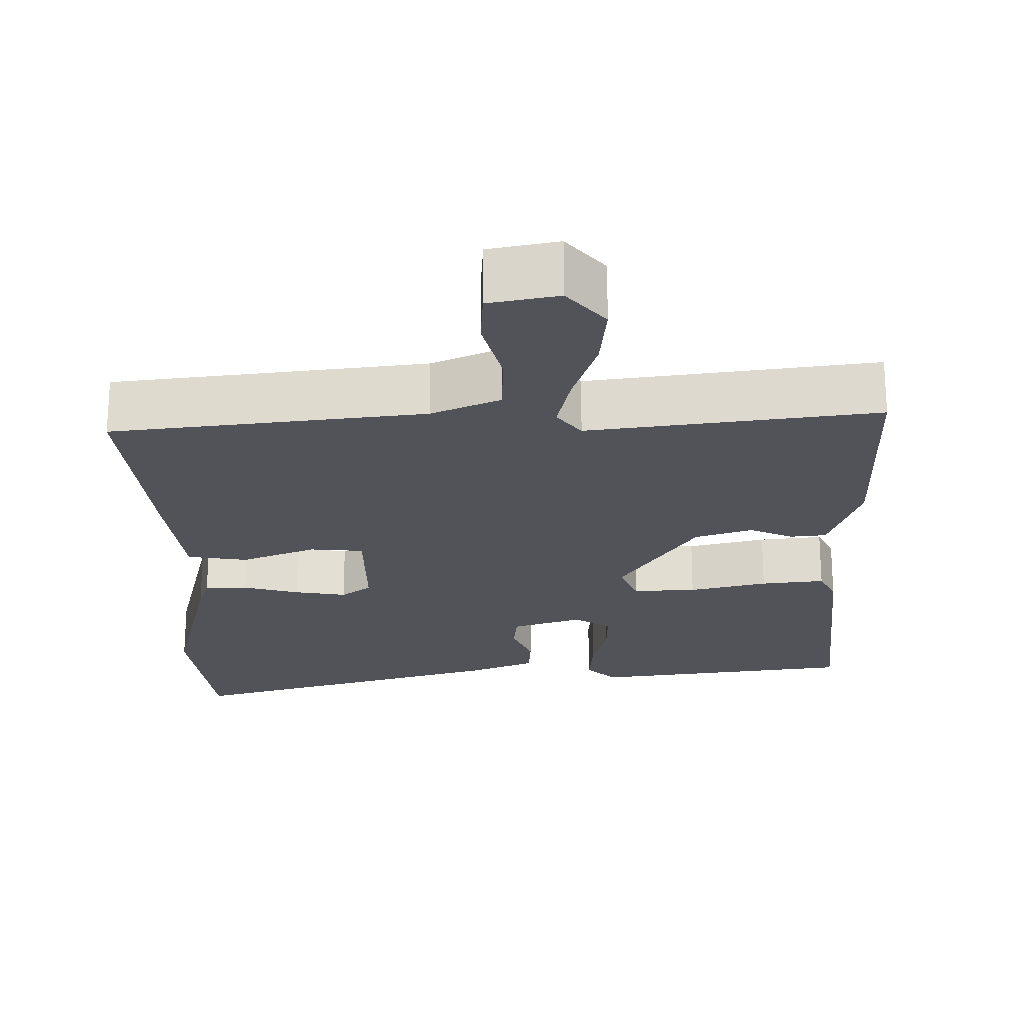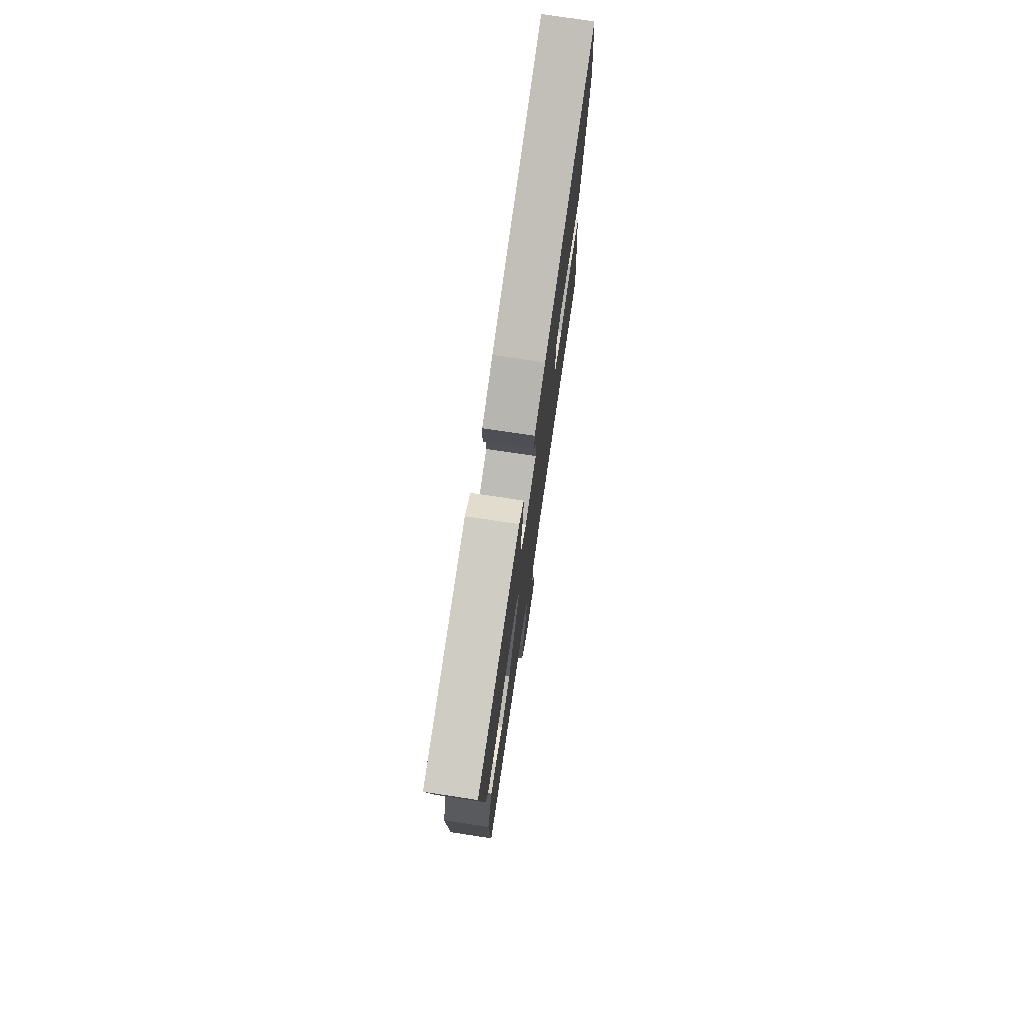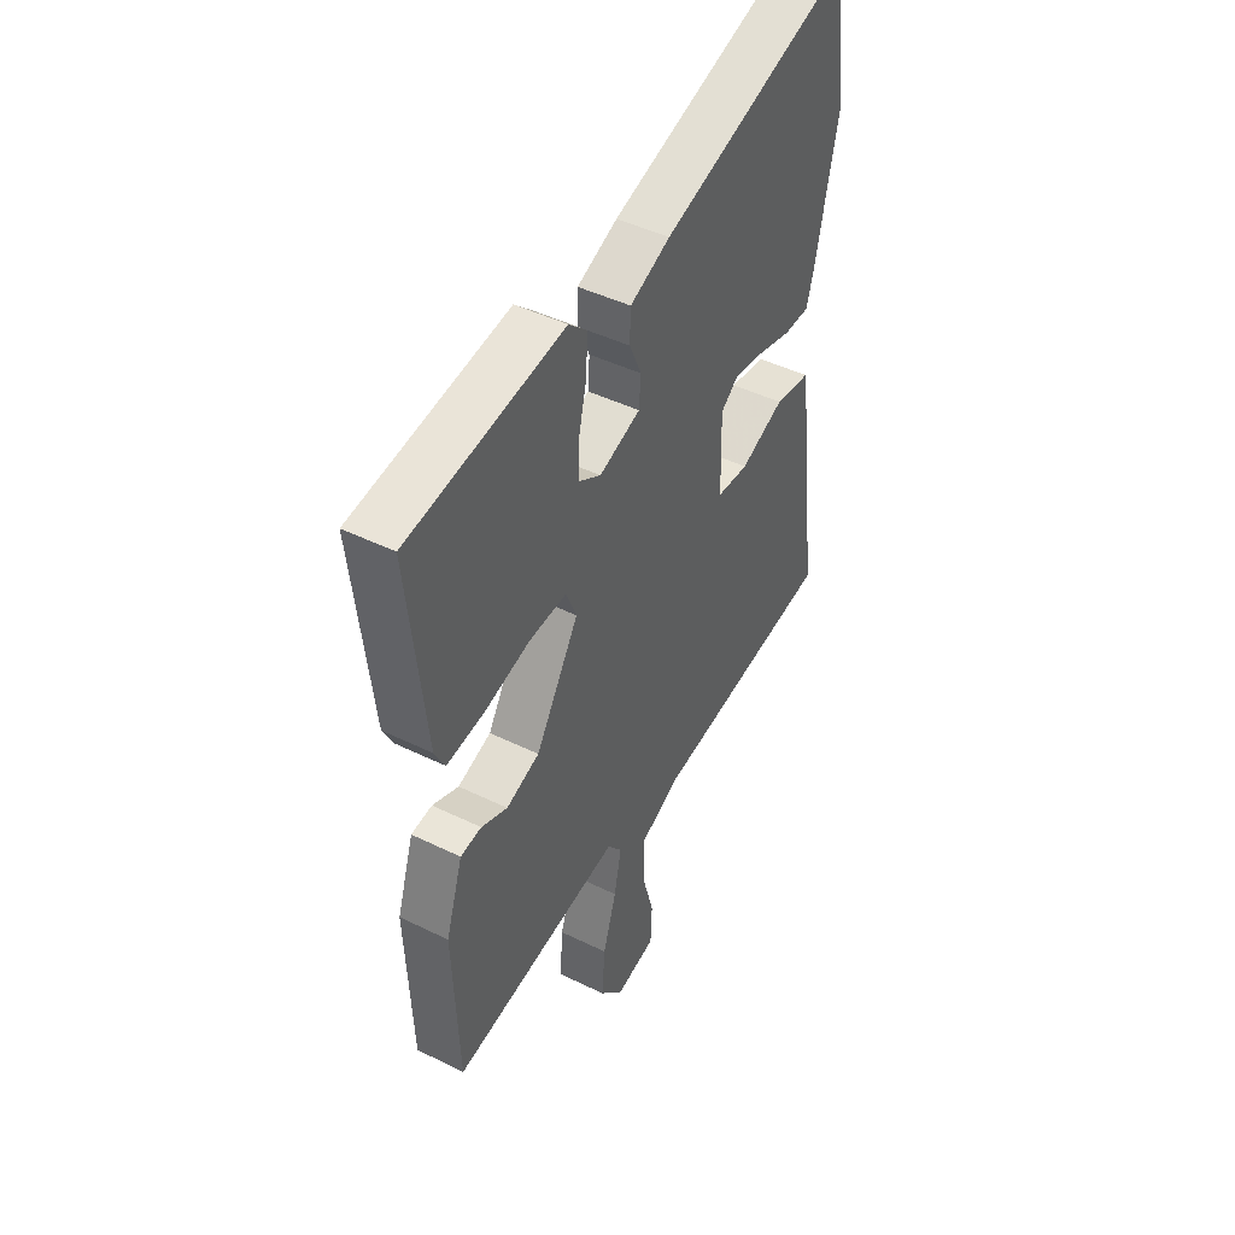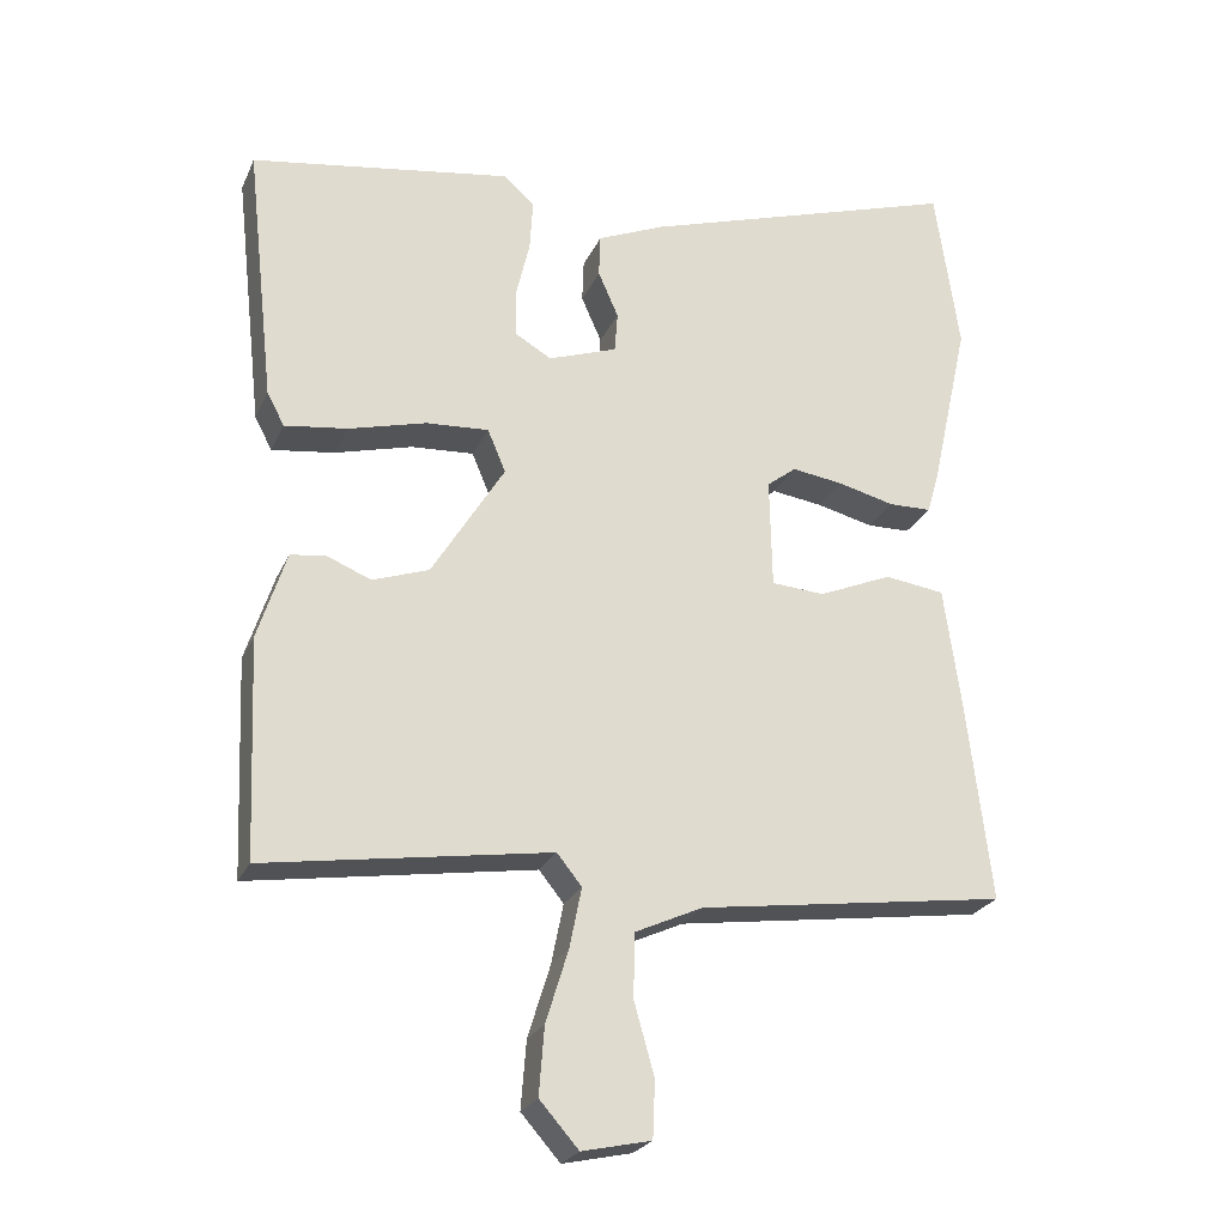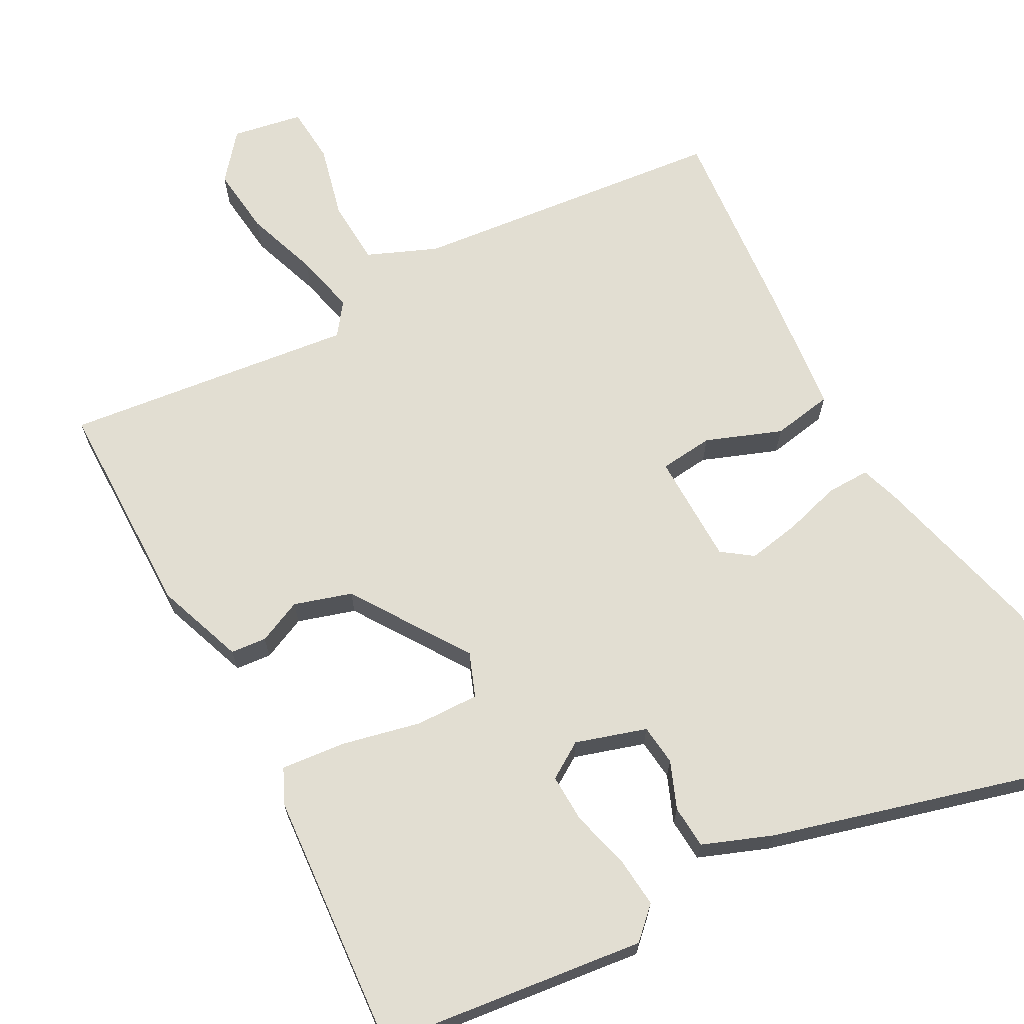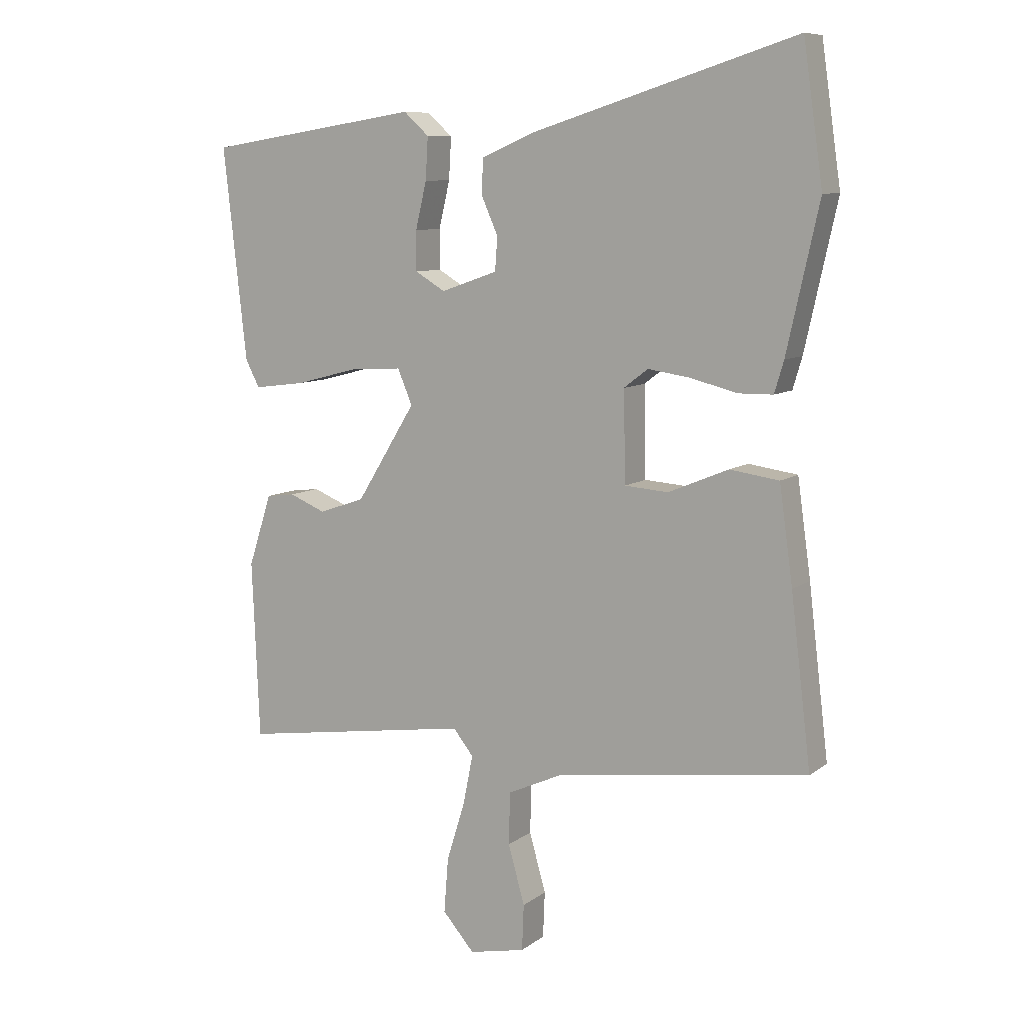
<metadata>
{"format":"obj","ext":"obj","renderer":"f3d","projection":"perspective","resolution":1024,"background":"white","views":[{"elev":-22.7,"azim":179.6,"up":"+Y"},{"elev":75.7,"azim":-81.4,"up":"+Z"},{"elev":45.1,"azim":-60.4,"up":"+Z"},{"elev":-24.4,"azim":-19.7,"up":"+Z"},{"elev":67.9,"azim":-30.3,"up":"+Y"},{"elev":9.0,"azim":29.3,"up":"+Z"}]}
</metadata>
<code>
v 0.515 0.07 -0.445
v 0.103 0.07 -0.502
v 0.013 0.07 -0.543
v 0.011 0.07 -0.628
v 0.038 0.07 -0.724
v 0.035 0.07 -0.799
v -0.057 0.07 -0.819
v -0.109 0.07 -0.76
v -0.102 0.07 -0.67
v -0.072 0.07 -0.573
v -0.056 0.07 -0.493
v -0.089 0.07 -0.452
v -0.469 0.07 -0.51
v -0.481 0.07 -0.22
v -0.443 0.07 -0.103
v -0.396 0.07 -0.097
v -0.337 0.07 -0.121
v -0.262 0.07 -0.095
v -0.165 0.07 0.062
v -0.189 0.07 0.119
v -0.273 0.07 0.114
v -0.376 0.07 0.087
v -0.46 0.07 0.076
v -0.483 0.07 0.12
v -0.521 0.07 0.464
v -0.173 0.07 0.517
v -0.132 0.07 0.48
v -0.136 0.07 0.412
v -0.154 0.07 0.336
v -0.154 0.07 0.272
v -0.105 0.07 0.243
v -0.013 0.07 0.275
v -0.009 0.07 0.329
v -0.036 0.07 0.39
v -0.034 0.07 0.447
v 0.056 0.07 0.485
v 0.483 0.07 0.618
v 0.515 0.07 0.396
v 0.463 0.07 0.161
v 0.448 0.07 0.11
v 0.391 0.07 0.109
v 0.316 0.07 0.128
v 0.247 0.07 0.138
v 0.208 0.07 0.108
v 0.211 0.07 -0.039
v 0.282 0.07 -0.044
v 0.38 0.07 -0.003
v 0.46 0.07 -0.014
v 0.482 0.07 -0.171
v 0.515 0 -0.445
v 0.103 0 -0.502
v 0.013 0 -0.543
v 0.011 0 -0.628
v 0.038 0 -0.724
v 0.035 0 -0.799
v -0.057 0 -0.819
v -0.109 0 -0.76
v -0.102 0 -0.67
v -0.072 0 -0.573
v -0.056 0 -0.493
v -0.089 0 -0.452
v -0.469 0 -0.51
v -0.481 0 -0.22
v -0.443 0 -0.103
v -0.396 0 -0.097
v -0.337 0 -0.121
v -0.262 0 -0.095
v -0.165 0 0.062
v -0.189 0 0.119
v -0.273 0 0.114
v -0.376 0 0.087
v -0.46 0 0.076
v -0.483 0 0.12
v -0.521 0 0.464
v -0.173 0 0.517
v -0.132 0 0.48
v -0.136 0 0.412
v -0.154 0 0.336
v -0.154 0 0.272
v -0.105 0 0.243
v -0.013 0 0.275
v -0.009 0 0.329
v -0.036 0 0.39
v -0.034 0 0.447
v 0.056 0 0.485
v 0.483 0 0.618
v 0.515 0 0.396
v 0.463 0 0.161
v 0.448 0 0.11
v 0.391 0 0.109
v 0.316 0 0.128
v 0.247 0 0.138
v 0.208 0 0.108
v 0.211 0 -0.039
v 0.282 0 -0.044
v 0.38 0 -0.003
v 0.46 0 -0.014
v 0.482 0 -0.171
f 49 1 2
f 48 49 2
f 47 48 2
f 46 47 2
f 45 46 2 3
f 44 45 3
f 40 41 42
f 39 40 42
f 38 39 42
f 37 38 42
f 36 37 42
f 35 36 42
f 34 35 42
f 33 34 42
f 32 33 42 43
f 31 32 43 44
f 27 28 29
f 26 27 29
f 25 26 29
f 24 25 29
f 23 24 29
f 22 23 29
f 21 22 29
f 20 21 29 30
f 19 20 30 31
f 15 16 17
f 14 15 17
f 13 14 17
f 12 13 17
f 11 12 17 18
f 8 9 10
f 7 8 10
f 6 7 10
f 5 6 10
f 4 5 10
f 3 4 10 11
f 44 3 11
f 31 44 11
f 19 31 11
f 11 18 19
f 51 50 98
f 51 98 97
f 51 97 96
f 51 96 95
f 52 51 95 94
f 52 94 93
f 91 90 89
f 91 89 88
f 91 88 87
f 91 87 86
f 91 86 85
f 91 85 84
f 91 84 83
f 91 83 82
f 92 91 82 81
f 93 92 81 80
f 78 77 76
f 78 76 75
f 78 75 74
f 78 74 73
f 78 73 72
f 78 72 71
f 78 71 70
f 79 78 70 69
f 80 79 69 68
f 66 65 64
f 66 64 63
f 66 63 62
f 66 62 61
f 67 66 61 60
f 59 58 57
f 59 57 56
f 59 56 55
f 59 55 54
f 59 54 53
f 60 59 53 52
f 60 52 93
f 60 93 80
f 60 80 68
f 68 67 60
f 1 50 51 2
f 2 51 52 3
f 3 52 53 4
f 4 53 54 5
f 5 54 55 6
f 6 55 56 7
f 7 56 57 8
f 8 57 58 9
f 9 58 59 10
f 10 59 60 11
f 11 60 61 12
f 12 61 62 13
f 13 62 63 14
f 14 63 64 15
f 15 64 65 16
f 16 65 66 17
f 17 66 67 18
f 18 67 68 19
f 19 68 69 20
f 20 69 70 21
f 21 70 71 22
f 22 71 72 23
f 23 72 73 24
f 24 73 74 25
f 25 74 75 26
f 26 75 76 27
f 27 76 77 28
f 28 77 78 29
f 29 78 79 30
f 30 79 80 31
f 31 80 81 32
f 32 81 82 33
f 33 82 83 34
f 34 83 84 35
f 35 84 85 36
f 36 85 86 37
f 37 86 87 38
f 38 87 88 39
f 39 88 89 40
f 40 89 90 41
f 41 90 91 42
f 42 91 92 43
f 43 92 93 44
f 44 93 94 45
f 45 94 95 46
f 46 95 96 47
f 47 96 97 48
f 48 97 98 49
f 49 98 50 1

</code>
